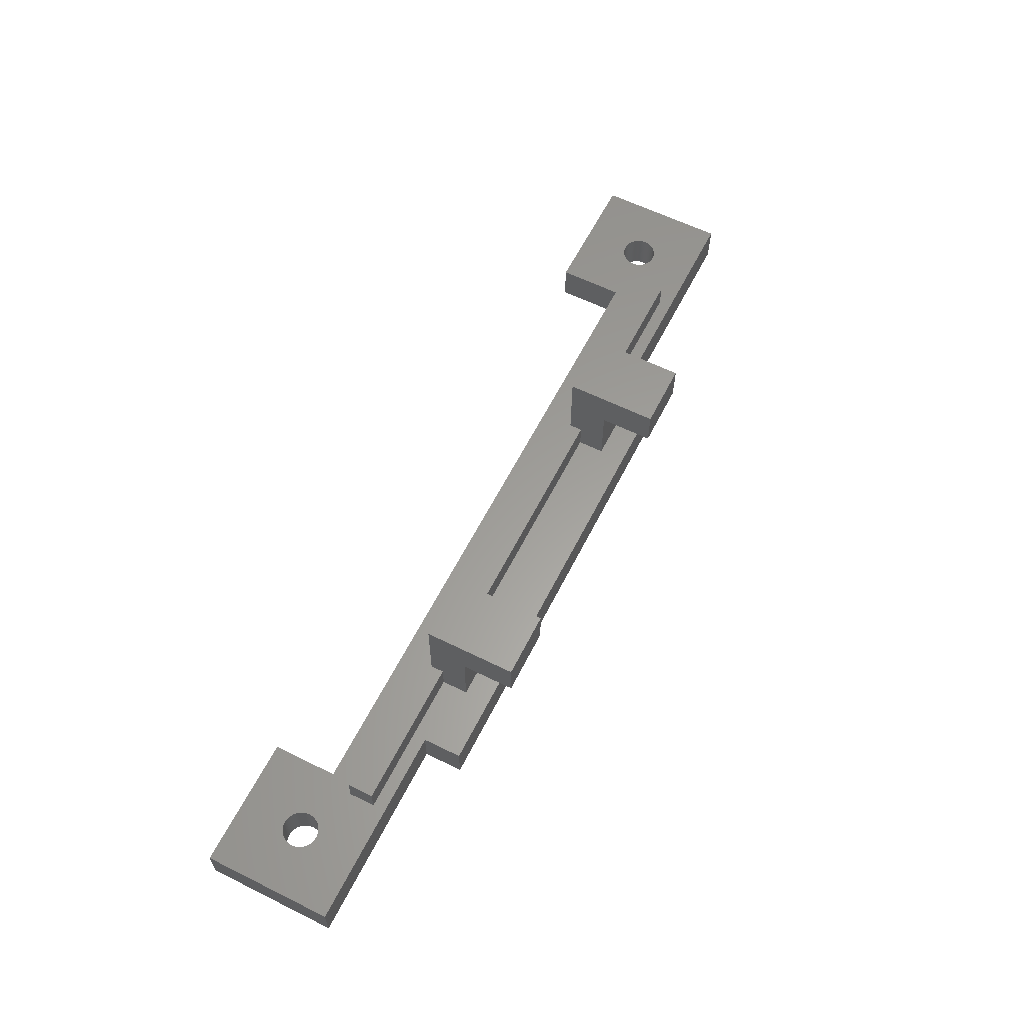
<metadata>
{"format":"stl","ext":"stl","renderer":"f3d","projection":"perspective","resolution":1024,"background":"white","views":[{"elev":60.8,"azim":116.8,"up":"+Z"}]}
</metadata>
<code>
# stl→obj: 464 verts, 932 faces
v -35.7 -10 0
v -35.7 0 3
v -35.7 0 0
v -35.7 -10 3
v 20 2.99 3
v 15 1 3
v 20 0 3
v 10 1 3
v -10 1 3
v 10 -1 3
v -20 2.99 3
v -15 1 3
v -20 0 3
v -15 -1 3
v -26.5 -1 3
v -29.9 -3.9 3
v -26.5 -3 3
v -29.34 -4.915 3
v -29.34 -5 3
v -29.35 -4.83 3
v -29.36 -4.745 3
v -29.38 -4.662 3
v -29.41 -4.58 3
v -29.44 -4.499 3
v -29.47 -4.421 3
v -29.51 -4.345 3
v -29.55 -4.271 3
v -29.6 -4.201 3
v -29.65 -4.133 3
v -29.71 -4.069 3
v -29.77 -4.009 3
v -29.83 -3.952 3
v -29.97 -3.852 3
v -30.04 -3.808 3
v -30.12 -3.769 3
v -30.2 -3.736 3
v -30.28 -3.707 3
v -30.36 -3.683 3
v -30.45 -3.664 3
v -30.53 -3.651 3
v -30.61 -3.643 3
v -30.7 -3.64 3
v -30.79 -3.643 3
v -30.87 -3.651 3
v -30.95 -3.664 3
v -31.04 -3.683 3
v -31.12 -3.707 3
v -31.2 -3.736 3
v -31.28 -3.769 3
v -32.06 -4.915 3
v -32.06 -5 3
v -32.05 -4.83 3
v -32.04 -4.745 3
v -32.02 -4.662 3
v -31.99 -4.58 3
v -31.96 -4.499 3
v -31.93 -4.421 3
v -31.89 -4.345 3
v -31.85 -4.271 3
v -31.8 -4.201 3
v -31.75 -4.133 3
v -31.69 -4.069 3
v -31.63 -4.009 3
v -31.57 -3.952 3
v -31.5 -3.9 3
v -31.43 -3.852 3
v -31.36 -3.808 3
v 26.5 -3 3
v -25.7 -5 3
v 25.7 -5 3
v -29.34 -5.085 3
v -29.35 -5.17 3
v -29.36 -5.255 3
v -29.38 -5.338 3
v -29.41 -5.42 3
v -29.44 -5.501 3
v -29.47 -5.579 3
v -29.51 -5.655 3
v -29.55 -5.729 3
v -29.6 -5.799 3
v -25.7 -10 3
v -29.65 -5.867 3
v -29.71 -5.931 3
v -29.77 -5.991 3
v -29.83 -6.048 3
v -29.9 -6.1 3
v -29.97 -6.148 3
v -30.04 -6.192 3
v -30.12 -6.231 3
v -30.2 -6.264 3
v -30.28 -6.293 3
v -30.36 -6.317 3
v -30.45 -6.336 3
v -30.53 -6.349 3
v -30.61 -6.357 3
v -30.7 -6.36 3
v -30.79 -6.357 3
v -30.87 -6.349 3
v -30.95 -6.336 3
v -31.04 -6.317 3
v -31.12 -6.293 3
v -31.2 -6.264 3
v -31.28 -6.231 3
v -31.36 -6.192 3
v -31.43 -6.148 3
v -32.06 -5.085 3
v -32.05 -5.17 3
v -32.04 -5.255 3
v -32.02 -5.338 3
v -31.99 -5.42 3
v -31.96 -5.501 3
v -31.93 -5.579 3
v -31.89 -5.655 3
v -31.5 -6.1 3
v -31.57 -6.048 3
v -31.63 -5.991 3
v -31.69 -5.931 3
v -31.75 -5.867 3
v -31.8 -5.799 3
v -31.85 -5.729 3
v 35.7 0 3
v 32.06 -5 3
v 35.7 -10 3
v 32.06 -4.915 3
v 32.05 -4.83 3
v 32.04 -4.745 3
v 32.02 -4.662 3
v 31.99 -4.58 3
v 31.96 -4.499 3
v 31.93 -4.421 3
v 31.89 -4.345 3
v 31.85 -4.271 3
v 31.8 -4.201 3
v 31.75 -4.133 3
v 31.69 -4.069 3
v 31.63 -4.009 3
v 31.57 -3.952 3
v 31.5 -3.9 3
v 31.43 -3.852 3
v 31.36 -3.808 3
v 31.28 -3.769 3
v 31.2 -3.736 3
v 31.12 -3.707 3
v 31.04 -3.683 3
v 30.95 -3.664 3
v 30.87 -3.651 3
v 30.79 -3.643 3
v 30.7 -3.64 3
v 26.5 -1 3
v 30.61 -3.643 3
v 30.53 -3.651 3
v 30.45 -3.664 3
v 30.36 -3.683 3
v 30.28 -3.707 3
v 30.2 -3.736 3
v 30.12 -3.769 3
v 30.04 -3.808 3
v 29.35 -4.83 3
v 29.36 -4.745 3
v 29.38 -4.662 3
v 29.41 -4.58 3
v 29.44 -4.499 3
v 29.47 -4.421 3
v 29.51 -4.345 3
v 29.55 -4.271 3
v 29.6 -4.201 3
v 29.65 -4.133 3
v 29.71 -4.069 3
v 29.77 -4.009 3
v 29.83 -3.952 3
v 29.9 -3.9 3
v 29.97 -3.852 3
v 15 -1 3
v 32.06 -5.085 3
v 32.05 -5.17 3
v 32.04 -5.255 3
v 32.02 -5.338 3
v 31.99 -5.42 3
v 31.96 -5.501 3
v 31.93 -5.579 3
v 31.89 -5.655 3
v 31.85 -5.729 3
v 31.8 -5.799 3
v 31.75 -5.867 3
v 31.69 -5.931 3
v 31.63 -5.991 3
v 31.57 -6.048 3
v 31.5 -6.1 3
v 31.43 -6.148 3
v 31.36 -6.192 3
v 31.28 -6.231 3
v 31.2 -6.264 3
v 31.12 -6.293 3
v 31.04 -6.317 3
v 30.95 -6.336 3
v 30.87 -6.349 3
v 30.79 -6.357 3
v 30.7 -6.36 3
v 25.7 -10 3
v 30.61 -6.357 3
v 30.53 -6.349 3
v 30.45 -6.336 3
v 30.36 -6.317 3
v 30.28 -6.293 3
v 30.2 -6.264 3
v 30.12 -6.231 3
v 30.04 -6.192 3
v 29.97 -6.148 3
v 29.34 -4.915 3
v 29.34 -5 3
v 29.34 -5.085 3
v 29.35 -5.17 3
v 29.36 -5.255 3
v 29.38 -5.338 3
v 29.41 -5.42 3
v 29.44 -5.501 3
v 29.47 -5.579 3
v 29.51 -5.655 3
v 29.55 -5.729 3
v 29.6 -5.799 3
v 29.65 -5.867 3
v 29.71 -5.931 3
v 29.77 -5.991 3
v 29.83 -6.048 3
v 29.9 -6.1 3
v -10 -1 3
v -25.7 -5 0
v -25.7 -10 0
v -20 0 0
v 35.7 0 0
v 20 0 0
v -29.6 -5.799 0
v -29.34 -5.085 0
v -29.34 -5 0
v -29.35 -5.17 0
v -29.36 -5.255 0
v -29.38 -5.338 0
v -29.41 -5.42 0
v -29.44 -5.501 0
v -29.47 -5.579 0
v -29.51 -5.655 0
v -29.55 -5.729 0
v -29.65 -5.867 0
v -29.71 -5.931 0
v -29.77 -5.991 0
v -29.83 -6.048 0
v -29.9 -6.1 0
v -29.97 -6.148 0
v -30.04 -6.192 0
v -30.12 -6.231 0
v -30.2 -6.264 0
v -30.28 -6.293 0
v -30.36 -6.317 0
v -30.45 -6.336 0
v -30.53 -6.349 0
v -30.61 -6.357 0
v -30.7 -6.36 0
v -30.79 -6.357 0
v -30.87 -6.349 0
v -30.95 -6.336 0
v -31.04 -6.317 0
v -31.12 -6.293 0
v -31.2 -6.264 0
v -31.28 -6.231 0
v -31.36 -6.192 0
v -32.06 -5.085 0
v -32.06 -5 0
v -32.05 -5.17 0
v -32.04 -5.255 0
v -32.02 -5.338 0
v -31.99 -5.42 0
v -31.96 -5.501 0
v -31.93 -5.579 0
v -31.89 -5.655 0
v -31.85 -5.729 0
v -31.8 -5.799 0
v -31.75 -5.867 0
v -31.69 -5.931 0
v -31.63 -5.991 0
v -31.57 -6.048 0
v -31.5 -6.1 0
v -31.43 -6.148 0
v 20 2.99 0
v -20 2.99 0
v 35.7 -10 0
v 32.06 -5 0
v 32.06 -5.085 0
v 32.05 -5.17 0
v 32.04 -5.255 0
v 32.02 -5.338 0
v 31.99 -5.42 0
v 31.96 -5.501 0
v 31.93 -5.579 0
v 31.89 -5.655 0
v 31.85 -5.729 0
v 31.8 -5.799 0
v 31.75 -5.867 0
v 31.69 -5.931 0
v 31.63 -5.991 0
v 31.57 -6.048 0
v 31.5 -6.1 0
v 31.43 -6.148 0
v 31.36 -6.192 0
v 31.28 -6.231 0
v 31.2 -6.264 0
v 31.12 -6.293 0
v 31.04 -6.317 0
v 30.95 -6.336 0
v 30.87 -6.349 0
v 30.79 -6.357 0
v 30.7 -6.36 0
v 25.7 -10 0
v 30.61 -6.357 0
v 30.53 -6.349 0
v 30.45 -6.336 0
v 30.36 -6.317 0
v 30.28 -6.293 0
v 30.2 -6.264 0
v 30.12 -6.231 0
v 30.04 -6.192 0
v 29.35 -5.17 0
v 25.7 -5 0
v 29.34 -5.085 0
v 29.36 -5.255 0
v 29.38 -5.338 0
v 29.41 -5.42 0
v 29.44 -5.501 0
v 29.47 -5.579 0
v 29.51 -5.655 0
v 29.55 -5.729 0
v 29.6 -5.799 0
v 29.65 -5.867 0
v 29.71 -5.931 0
v 29.77 -5.991 0
v 29.83 -6.048 0
v 29.9 -6.1 0
v 29.97 -6.148 0
v 32.06 -4.915 0
v 32.05 -4.83 0
v 32.04 -4.745 0
v 32.02 -4.662 0
v 31.99 -4.58 0
v 31.96 -4.499 0
v 31.93 -4.421 0
v 31.89 -4.345 0
v 31.85 -4.271 0
v 31.8 -4.201 0
v 31.75 -4.133 0
v 31.69 -4.069 0
v 31.63 -4.009 0
v 31.57 -3.952 0
v 31.5 -3.9 0
v 31.43 -3.852 0
v 31.36 -3.808 0
v 31.28 -3.769 0
v 31.2 -3.736 0
v 31.12 -3.707 0
v 31.04 -3.683 0
v 30.95 -3.664 0
v 30.87 -3.651 0
v 30.79 -3.643 0
v 30.7 -3.64 0
v 30.61 -3.643 0
v 30.53 -3.651 0
v 30.45 -3.664 0
v 30.36 -3.683 0
v 30.28 -3.707 0
v 30.2 -3.736 0
v 30.12 -3.769 0
v 30.04 -3.808 0
v 29.97 -3.852 0
v 29.34 -5 0
v 29.34 -4.915 0
v 29.35 -4.83 0
v 29.36 -4.745 0
v 29.38 -4.662 0
v 29.41 -4.58 0
v 29.44 -4.499 0
v 29.47 -4.421 0
v 29.51 -4.345 0
v 29.55 -4.271 0
v 29.6 -4.201 0
v 29.65 -4.133 0
v 29.71 -4.069 0
v 29.77 -4.009 0
v 29.83 -3.952 0
v 29.9 -3.9 0
v -29.34 -4.915 0
v -29.35 -4.83 0
v -29.36 -4.745 0
v -29.38 -4.662 0
v -29.41 -4.58 0
v -29.44 -4.499 0
v -29.47 -4.421 0
v -29.51 -4.345 0
v -29.55 -4.271 0
v -29.6 -4.201 0
v -29.65 -4.133 0
v -29.71 -4.069 0
v -29.77 -4.009 0
v -29.83 -3.952 0
v -29.9 -3.9 0
v -29.97 -3.852 0
v -30.04 -3.808 0
v -30.12 -3.769 0
v -30.2 -3.736 0
v -30.28 -3.707 0
v -30.36 -3.683 0
v -30.45 -3.664 0
v -30.53 -3.651 0
v -30.61 -3.643 0
v -30.7 -3.64 0
v -30.79 -3.643 0
v -30.87 -3.651 0
v -30.95 -3.664 0
v -31.04 -3.683 0
v -31.12 -3.707 0
v -32.06 -4.915 0
v -32.05 -4.83 0
v -32.04 -4.745 0
v -32.02 -4.662 0
v -31.99 -4.58 0
v -31.96 -4.499 0
v -31.93 -4.421 0
v -31.89 -4.345 0
v -31.2 -3.736 0
v -31.28 -3.769 0
v -31.36 -3.808 0
v -31.43 -3.852 0
v -31.5 -3.9 0
v -31.57 -3.952 0
v -31.63 -4.009 0
v -31.69 -4.069 0
v -31.75 -4.133 0
v -31.8 -4.201 0
v -31.85 -4.271 0
v -15 -1 5
v -15 1 7.98
v -15 5 10.98
v -15 5 7.98
v -15 -2 5
v -15 -2 10.98
v -10 5 10.98
v -10 1 7.98
v -10 5 7.98
v -10 -1 5
v -10 -2 10.98
v -10 -2 5
v 10 -1 5
v 10 1 7.98
v 10 5 10.98
v 10 5 7.98
v 10 -2 5
v 10 -2 10.98
v 15 5 10.98
v 15 1 7.98
v 15 5 7.98
v 15 -1 5
v 15 -2 10.98
v 15 -2 5
v -26.5 -1 5
v -26.5 -3 5
v 26.5 -1 5
v 26.5 -3 5
f 1 2 3
f 2 1 4
f 5 6 7
f 5 8 6
f 8 9 10
f 5 9 8
f 11 9 5
f 9 11 12
f 13 12 11
f 12 13 14
f 13 15 14
f 16 17 15
f 17 18 19
f 17 20 18
f 17 21 20
f 17 22 21
f 17 23 22
f 17 24 23
f 17 25 24
f 17 26 25
f 17 27 26
f 17 28 27
f 17 29 28
f 17 30 29
f 17 31 30
f 17 32 31
f 17 16 32
f 15 33 16
f 15 34 33
f 15 35 34
f 15 36 35
f 15 37 36
f 15 38 37
f 15 39 38
f 15 40 39
f 15 41 40
f 15 42 41
f 15 43 42
f 2 43 15
f 43 2 44
f 44 2 45
f 45 2 46
f 46 2 47
f 47 2 48
f 48 2 49
f 50 2 51
f 52 2 50
f 53 2 52
f 54 2 53
f 55 2 54
f 56 2 55
f 57 2 56
f 58 2 57
f 59 2 58
f 60 2 59
f 61 2 60
f 62 2 61
f 63 2 62
f 64 2 63
f 65 2 64
f 66 2 65
f 67 2 66
f 49 2 67
f 2 15 13
f 68 69 70
f 17 69 68
f 19 69 17
f 69 19 71
f 69 71 72
f 69 72 73
f 69 73 74
f 69 74 75
f 76 69 75
f 77 69 76
f 78 69 77
f 79 69 78
f 80 69 79
f 69 80 81
f 82 81 80
f 83 81 82
f 84 81 83
f 85 81 84
f 86 81 85
f 87 81 86
f 88 81 87
f 89 81 88
f 90 81 89
f 91 81 90
f 92 81 91
f 93 81 92
f 94 81 93
f 95 81 94
f 96 81 95
f 4 96 97
f 4 97 98
f 4 98 99
f 4 99 100
f 4 100 101
f 4 101 102
f 4 102 103
f 4 103 104
f 4 104 105
f 4 51 2
f 51 4 106
f 106 4 107
f 107 4 108
f 108 4 109
f 109 4 110
f 110 4 111
f 111 4 112
f 112 4 113
f 96 4 81
f 114 4 105
f 115 4 114
f 116 4 115
f 117 4 116
f 118 4 117
f 119 4 118
f 120 4 119
f 113 4 120
f 121 122 123
f 121 124 122
f 121 125 124
f 121 126 125
f 121 127 126
f 121 128 127
f 121 129 128
f 121 130 129
f 121 131 130
f 121 132 131
f 121 133 132
f 121 134 133
f 121 135 134
f 121 136 135
f 121 137 136
f 121 138 137
f 121 139 138
f 121 140 139
f 121 141 140
f 121 142 141
f 121 143 142
f 121 144 143
f 121 145 144
f 121 146 145
f 121 147 146
f 121 148 147
f 149 148 121
f 148 149 150
f 150 149 151
f 151 149 152
f 152 149 153
f 153 149 154
f 154 149 155
f 155 149 156
f 156 149 157
f 70 158 68
f 159 68 158
f 160 68 159
f 161 68 160
f 162 68 161
f 163 68 162
f 164 68 163
f 165 68 164
f 166 68 165
f 167 68 166
f 168 68 167
f 169 68 168
f 170 68 169
f 171 68 170
f 68 171 149
f 172 149 171
f 157 149 172
f 7 149 121
f 7 173 149
f 173 7 6
f 174 123 122
f 175 123 174
f 176 123 175
f 177 123 176
f 178 123 177
f 179 123 178
f 180 123 179
f 181 123 180
f 182 123 181
f 183 123 182
f 184 123 183
f 185 123 184
f 186 123 185
f 187 123 186
f 188 123 187
f 189 123 188
f 190 123 189
f 191 123 190
f 192 123 191
f 193 123 192
f 194 123 193
f 195 123 194
f 196 123 195
f 197 123 196
f 198 123 197
f 199 198 200
f 199 200 201
f 199 201 202
f 199 202 203
f 199 203 204
f 199 204 205
f 199 205 206
f 199 206 207
f 199 207 208
f 158 70 209
f 209 70 210
f 210 70 211
f 211 70 212
f 212 70 213
f 213 70 214
f 214 70 215
f 215 70 216
f 216 70 217
f 217 70 218
f 218 70 219
f 219 70 220
f 199 220 70
f 220 199 221
f 221 199 222
f 222 199 223
f 223 199 224
f 224 199 225
f 225 199 208
f 198 199 123
f 10 9 226
f 81 227 69
f 227 81 228
f 229 2 13
f 2 229 3
f 230 7 121
f 7 230 231
f 232 227 228
f 227 233 234
f 227 235 233
f 227 236 235
f 227 237 236
f 227 238 237
f 227 239 238
f 227 240 239
f 227 241 240
f 227 242 241
f 227 232 242
f 228 243 232
f 228 244 243
f 228 245 244
f 228 246 245
f 228 247 246
f 228 248 247
f 228 249 248
f 228 250 249
f 228 251 250
f 228 252 251
f 228 253 252
f 228 254 253
f 228 255 254
f 228 256 255
f 228 257 256
f 1 257 228
f 257 1 258
f 258 1 259
f 259 1 260
f 260 1 261
f 261 1 262
f 262 1 263
f 263 1 264
f 264 1 265
f 266 1 267
f 268 1 266
f 269 1 268
f 270 1 269
f 271 1 270
f 272 1 271
f 273 1 272
f 274 1 273
f 275 1 274
f 276 1 275
f 277 1 276
f 278 1 277
f 279 1 278
f 280 1 279
f 281 1 280
f 282 1 281
f 265 1 282
f 283 229 284
f 285 286 230
f 285 287 286
f 285 288 287
f 285 289 288
f 285 290 289
f 285 291 290
f 285 292 291
f 285 293 292
f 285 294 293
f 285 295 294
f 285 296 295
f 285 297 296
f 285 298 297
f 285 299 298
f 285 300 299
f 285 301 300
f 285 302 301
f 285 303 302
f 285 304 303
f 285 305 304
f 285 306 305
f 285 307 306
f 285 308 307
f 285 309 308
f 285 310 309
f 285 311 310
f 312 311 285
f 311 312 313
f 313 312 314
f 314 312 315
f 315 312 316
f 316 312 317
f 317 312 318
f 318 312 319
f 319 312 320
f 321 322 323
f 324 322 321
f 325 322 324
f 326 322 325
f 327 322 326
f 328 322 327
f 329 322 328
f 330 322 329
f 331 322 330
f 322 331 312
f 332 312 331
f 333 312 332
f 334 312 333
f 335 312 334
f 336 312 335
f 337 312 336
f 320 312 337
f 338 230 286
f 339 230 338
f 340 230 339
f 341 230 340
f 342 230 341
f 343 230 342
f 344 230 343
f 345 230 344
f 346 230 345
f 347 230 346
f 348 230 347
f 349 230 348
f 350 230 349
f 351 230 350
f 352 230 351
f 353 230 352
f 354 230 353
f 355 230 354
f 356 230 355
f 357 230 356
f 358 230 357
f 359 230 358
f 360 230 359
f 361 230 360
f 362 230 361
f 363 230 362
f 364 230 363
f 365 230 364
f 366 230 365
f 231 366 367
f 231 367 368
f 231 368 369
f 231 369 370
f 231 370 371
f 323 322 372
f 372 322 373
f 373 322 374
f 374 322 375
f 375 322 376
f 376 322 377
f 377 322 378
f 378 322 379
f 379 322 380
f 380 322 381
f 322 382 381
f 322 383 382
f 322 384 383
f 322 385 384
f 322 386 385
f 322 387 386
f 231 387 322
f 387 231 371
f 366 231 230
f 231 229 283
f 322 229 231
f 227 229 322
f 388 227 234
f 389 227 388
f 390 227 389
f 391 227 390
f 392 227 391
f 393 227 392
f 394 227 393
f 395 227 394
f 396 227 395
f 397 227 396
f 398 227 397
f 399 227 398
f 400 227 399
f 401 227 400
f 402 227 401
f 227 402 229
f 403 229 402
f 404 229 403
f 405 229 404
f 406 229 405
f 407 229 406
f 408 229 407
f 3 408 409
f 3 409 410
f 3 410 411
f 3 411 412
f 3 412 413
f 3 413 414
f 3 414 415
f 3 415 416
f 3 416 417
f 3 267 1
f 267 3 418
f 418 3 419
f 419 3 420
f 420 3 421
f 421 3 422
f 422 3 423
f 423 3 424
f 424 3 425
f 408 3 229
f 426 3 417
f 427 3 426
f 428 3 427
f 429 3 428
f 430 3 429
f 431 3 430
f 432 3 431
f 433 3 432
f 434 3 433
f 435 3 434
f 436 3 435
f 425 3 436
f 1 81 4
f 81 1 228
f 234 18 388
f 18 234 19
f 51 418 50
f 418 51 267
f 413 42 43
f 42 413 412
f 256 96 95
f 96 256 257
f 399 31 400
f 31 399 30
f 62 432 63
f 432 62 433
f 427 48 49
f 48 427 426
f 393 25 394
f 25 393 24
f 406 35 36
f 35 406 405
f 403 16 33
f 16 403 402
f 56 424 57
f 424 56 423
f 416 45 46
f 45 416 415
f 252 92 91
f 92 252 253
f 253 93 92
f 93 253 254
f 390 22 391
f 22 390 21
f 388 20 389
f 20 388 18
f 396 28 397
f 28 396 27
f 395 27 396
f 27 395 26
f 410 39 40
f 39 410 409
f 411 40 41
f 40 411 410
f 402 32 16
f 32 402 401
f 53 421 54
f 421 53 420
f 59 435 60
f 435 59 436
f 52 420 53
f 420 52 419
f 430 66 65
f 66 430 429
f 414 43 44
f 43 414 413
f 235 71 233
f 71 235 72
f 245 83 244
f 83 245 84
f 280 116 115
f 116 280 279
f 112 272 111
f 272 112 273
f 255 95 94
f 95 255 256
f 389 21 390
f 21 389 20
f 392 24 393
f 24 392 23
f 391 23 392
f 23 391 22
f 397 29 398
f 29 397 28
f 398 30 399
f 30 398 29
f 394 26 395
f 26 394 25
f 408 37 38
f 37 408 407
f 407 36 37
f 36 407 406
f 409 38 39
f 38 409 408
f 412 41 42
f 41 412 411
f 404 33 34
f 33 404 403
f 405 34 35
f 34 405 404
f 401 31 32
f 31 401 400
f 60 434 61
f 434 60 435
f 61 433 62
f 433 61 434
f 57 425 58
f 425 57 424
f 58 436 59
f 436 58 425
f 54 422 55
f 422 54 421
f 55 423 56
f 423 55 422
f 50 419 52
f 419 50 418
f 429 67 66
f 67 429 428
f 428 49 67
f 49 428 427
f 431 65 64
f 65 431 430
f 432 64 63
f 64 432 431
f 417 46 47
f 46 417 416
f 426 47 48
f 47 426 417
f 415 44 45
f 44 415 414
f 233 19 234
f 19 233 71
f 244 82 243
f 82 244 83
f 242 78 241
f 78 242 79
f 116 278 117
f 278 116 279
f 109 269 108
f 269 109 270
f 110 270 109
f 270 110 271
f 251 91 90
f 91 251 252
f 237 73 236
f 73 237 74
f 240 76 239
f 76 240 77
f 259 99 98
f 99 259 260
f 258 98 97
f 98 258 259
f 120 274 113
f 274 120 275
f 119 275 120
f 275 119 276
f 111 271 110
f 271 111 272
f 108 268 107
f 268 108 269
f 250 90 89
f 90 250 251
f 254 94 93
f 94 254 255
f 238 74 237
f 74 238 75
f 239 75 238
f 75 239 76
f 236 72 235
f 72 236 73
f 232 79 242
f 79 232 80
f 243 80 232
f 80 243 82
f 245 85 84
f 85 245 246
f 247 87 86
f 87 247 248
f 241 77 240
f 77 241 78
f 257 97 96
f 97 257 258
f 262 102 101
f 102 262 263
f 260 100 99
f 100 260 261
f 282 114 105
f 114 282 281
f 265 105 104
f 105 265 282
f 263 103 102
f 103 263 264
f 113 273 112
f 273 113 274
f 117 277 118
f 277 117 278
f 118 276 119
f 276 118 277
f 107 266 106
f 266 107 268
f 106 267 51
f 267 106 266
f 246 86 85
f 86 246 247
f 248 88 87
f 88 248 249
f 249 89 88
f 89 249 250
f 261 101 100
f 101 261 262
f 281 115 114
f 115 281 280
f 264 104 103
f 104 264 265
f 312 70 322
f 70 312 199
f 123 230 121
f 230 123 285
f 312 123 199
f 123 312 285
f 286 124 338
f 124 286 122
f 210 373 209
f 373 210 372
f 363 148 150
f 148 363 362
f 310 198 197
f 198 310 311
f 349 136 350
f 136 349 135
f 168 385 169
f 385 168 384
f 369 155 156
f 155 369 368
f 343 130 344
f 130 343 129
f 356 141 142
f 141 356 355
f 353 138 139
f 138 353 352
f 162 379 163
f 379 162 378
f 366 152 153
f 152 366 365
f 306 194 193
f 194 306 307
f 307 195 194
f 195 307 308
f 340 127 341
f 127 340 126
f 338 125 339
f 125 338 124
f 346 133 347
f 133 346 132
f 345 132 346
f 132 345 131
f 360 145 146
f 145 360 359
f 361 146 147
f 146 361 360
f 352 137 138
f 137 352 351
f 159 376 160
f 376 159 375
f 165 382 166
f 382 165 381
f 158 375 159
f 375 158 374
f 387 172 171
f 172 387 371
f 364 150 151
f 150 364 363
f 288 174 287
f 174 288 175
f 299 185 298
f 185 299 186
f 335 223 224
f 223 335 334
f 217 327 216
f 327 217 328
f 309 197 196
f 197 309 310
f 339 126 340
f 126 339 125
f 342 129 343
f 129 342 128
f 341 128 342
f 128 341 127
f 347 134 348
f 134 347 133
f 348 135 349
f 135 348 134
f 344 131 345
f 131 344 130
f 358 143 144
f 143 358 357
f 357 142 143
f 142 357 356
f 359 144 145
f 144 359 358
f 362 147 148
f 147 362 361
f 354 139 140
f 139 354 353
f 355 140 141
f 140 355 354
f 351 136 137
f 136 351 350
f 166 383 167
f 383 166 382
f 167 384 168
f 384 167 383
f 163 380 164
f 380 163 379
f 164 381 165
f 381 164 380
f 160 377 161
f 377 160 376
f 161 378 162
f 378 161 377
f 209 374 158
f 374 209 373
f 371 157 172
f 157 371 370
f 370 156 157
f 156 370 369
f 386 171 170
f 171 386 387
f 385 170 169
f 170 385 386
f 367 153 154
f 153 367 366
f 368 154 155
f 154 368 367
f 365 151 152
f 151 365 364
f 287 122 286
f 122 287 174
f 298 184 297
f 184 298 185
f 295 181 294
f 181 295 182
f 223 333 222
f 333 223 334
f 214 324 213
f 324 214 325
f 215 325 214
f 325 215 326
f 305 193 192
f 193 305 306
f 290 176 289
f 176 290 177
f 293 179 292
f 179 293 180
f 314 202 201
f 202 314 315
f 313 201 200
f 201 313 314
f 219 329 218
f 329 219 330
f 220 330 219
f 330 220 331
f 216 326 215
f 326 216 327
f 213 321 212
f 321 213 324
f 304 192 191
f 192 304 305
f 308 196 195
f 196 308 309
f 291 177 290
f 177 291 178
f 292 178 291
f 178 292 179
f 289 175 288
f 175 289 176
f 296 182 295
f 182 296 183
f 297 183 296
f 183 297 184
f 299 187 186
f 187 299 300
f 301 189 188
f 189 301 302
f 294 180 293
f 180 294 181
f 311 200 198
f 200 311 313
f 317 205 204
f 205 317 318
f 315 203 202
f 203 315 316
f 337 225 208
f 225 337 336
f 320 208 207
f 208 320 337
f 318 206 205
f 206 318 319
f 218 328 217
f 328 218 329
f 222 332 221
f 332 222 333
f 221 331 220
f 331 221 332
f 212 323 211
f 323 212 321
f 211 372 210
f 372 211 323
f 300 188 187
f 188 300 301
f 302 190 189
f 190 302 303
f 303 191 190
f 191 303 304
f 316 204 203
f 204 316 317
f 336 224 225
f 224 336 335
f 319 207 206
f 207 319 320
f 227 70 69
f 70 227 322
f 229 11 284
f 11 229 13
f 7 283 5
f 283 7 231
f 283 11 5
f 11 283 284
f 437 12 14
f 438 439 440
f 12 437 438
f 441 438 437
f 438 442 439
f 442 438 441
f 443 444 445
f 444 446 9
f 447 444 443
f 448 444 447
f 444 448 446
f 9 446 226
f 441 447 442
f 447 441 448
f 9 438 444
f 438 9 12
f 439 447 443
f 447 439 442
f 445 439 443
f 439 445 440
f 438 445 444
f 445 438 440
f 449 8 10
f 450 451 452
f 8 449 450
f 453 450 449
f 450 454 451
f 454 450 453
f 455 456 457
f 456 458 6
f 459 456 455
f 460 456 459
f 456 460 458
f 6 458 173
f 453 459 454
f 459 453 460
f 6 450 456
f 450 6 8
f 451 459 455
f 459 451 454
f 457 451 455
f 451 457 452
f 450 457 456
f 457 450 452
f 17 461 15
f 461 17 462
f 437 461 441
f 449 446 453
f 460 463 458
f 463 460 464
f 453 464 460
f 448 453 446
f 453 448 464
f 462 448 441
f 448 462 464
f 462 441 461
f 464 149 463
f 149 464 68
f 149 458 463
f 458 149 173
f 14 461 437
f 461 14 15
f 10 446 449
f 446 10 226
f 17 464 462
f 464 17 68

</code>
